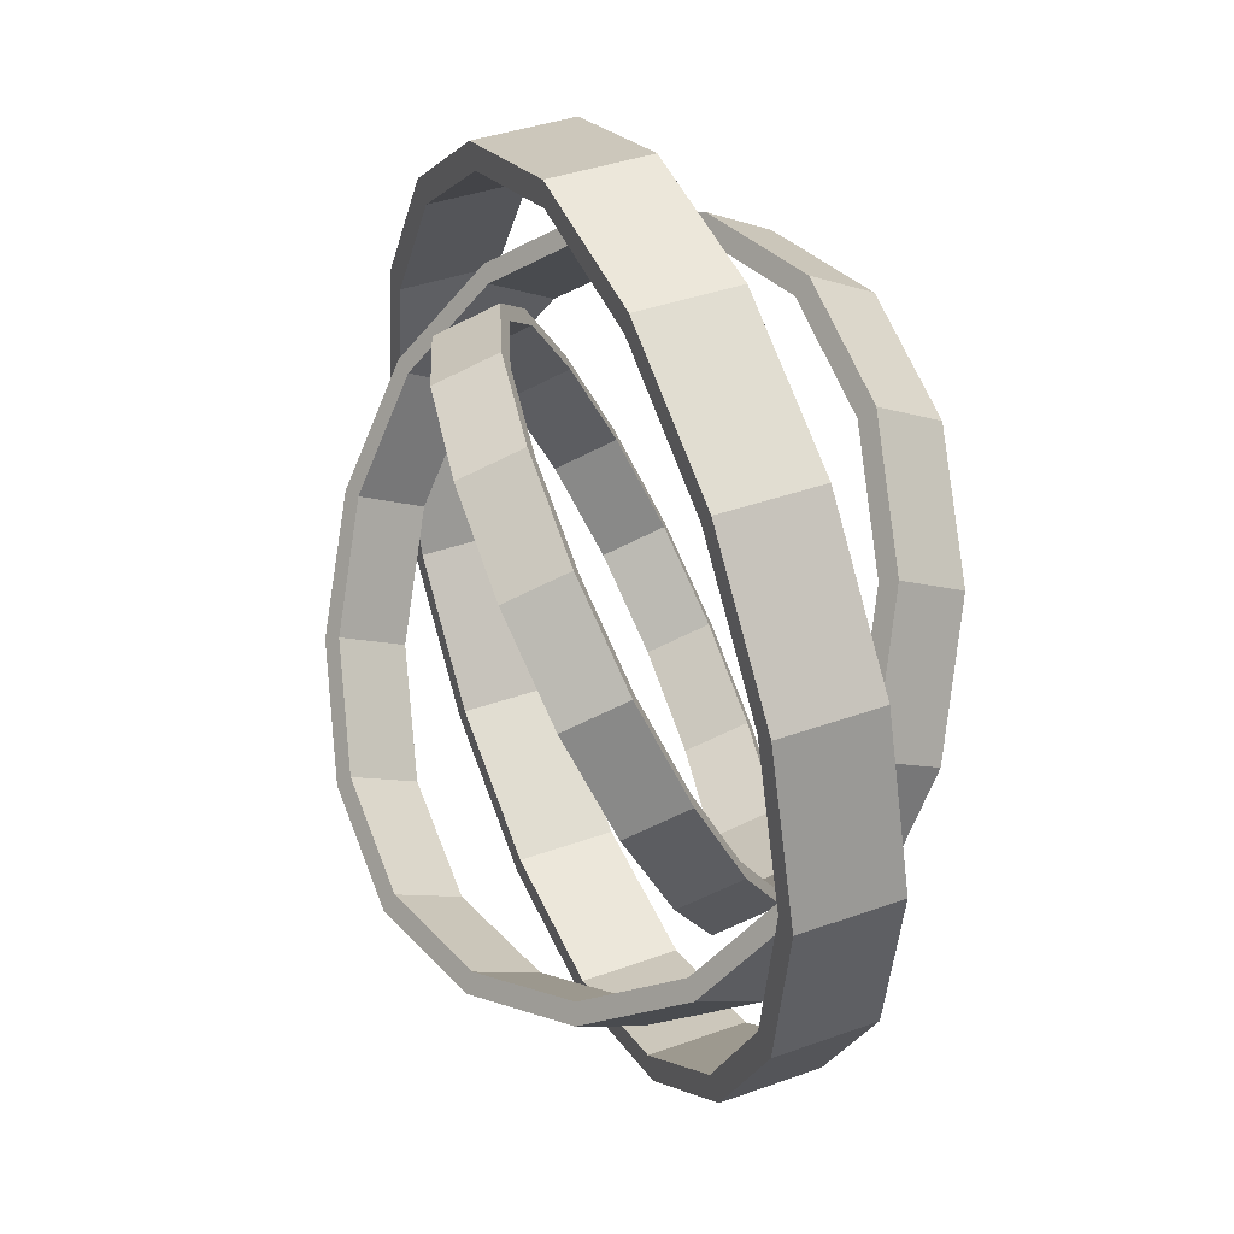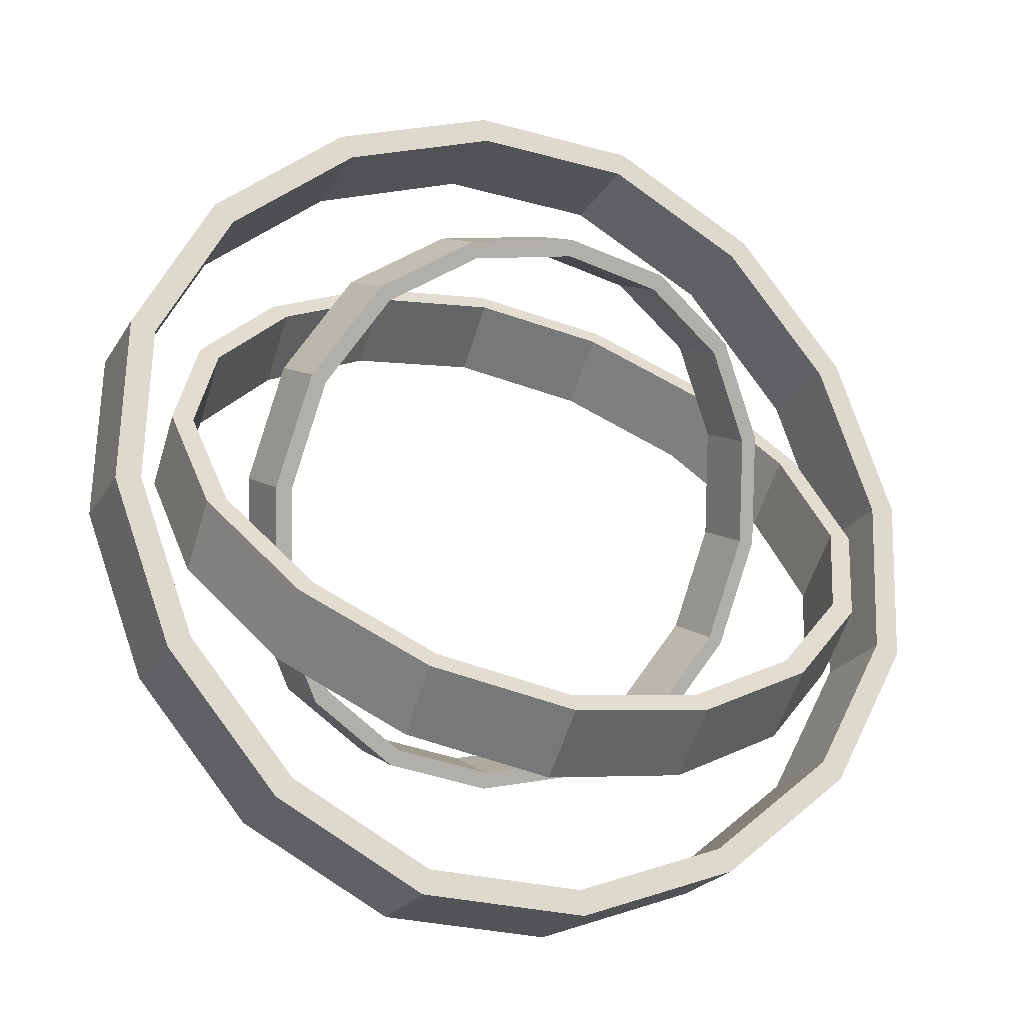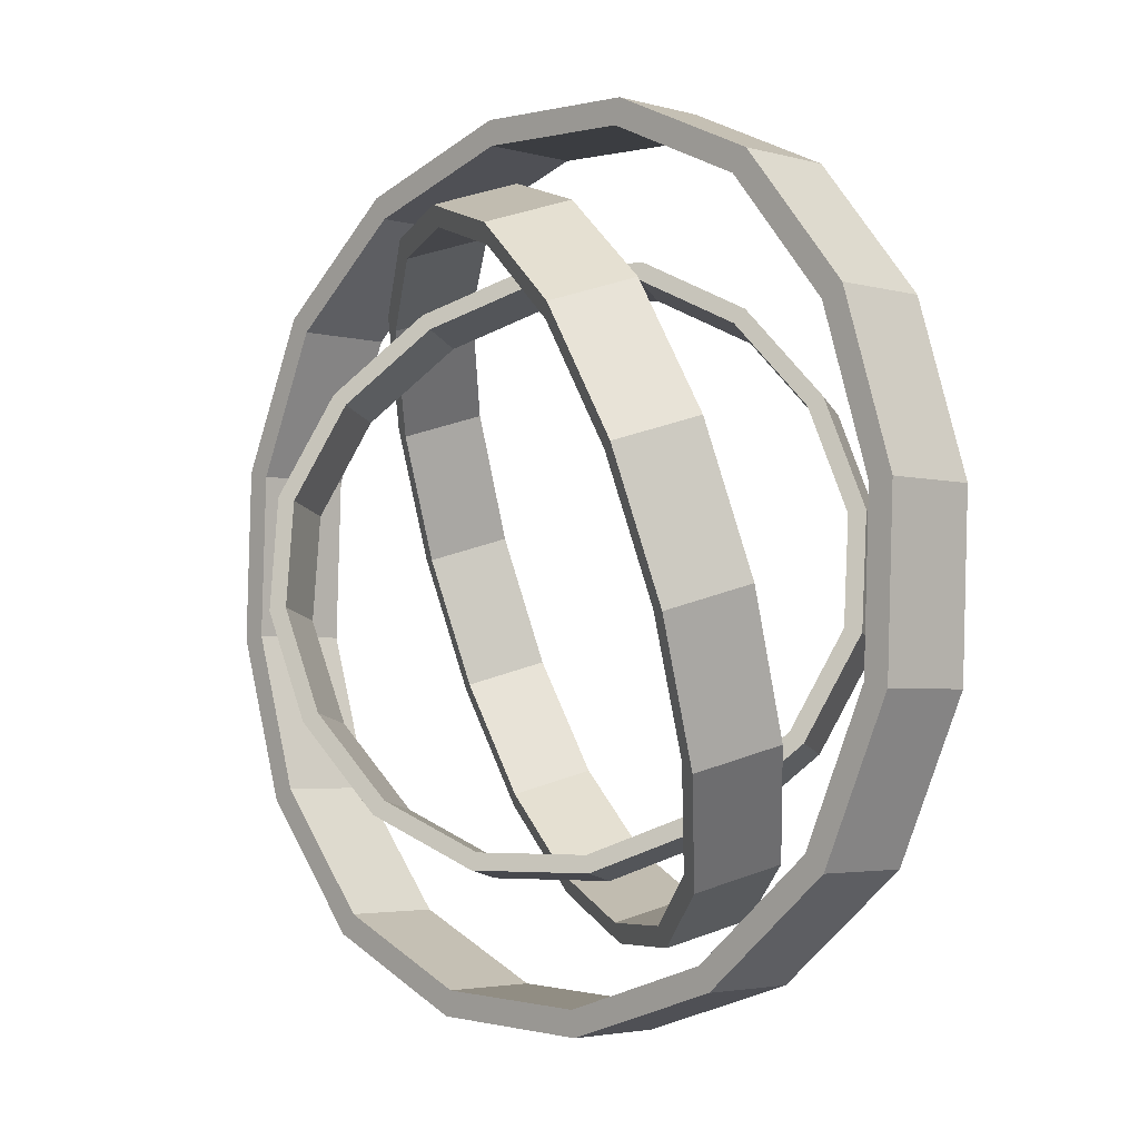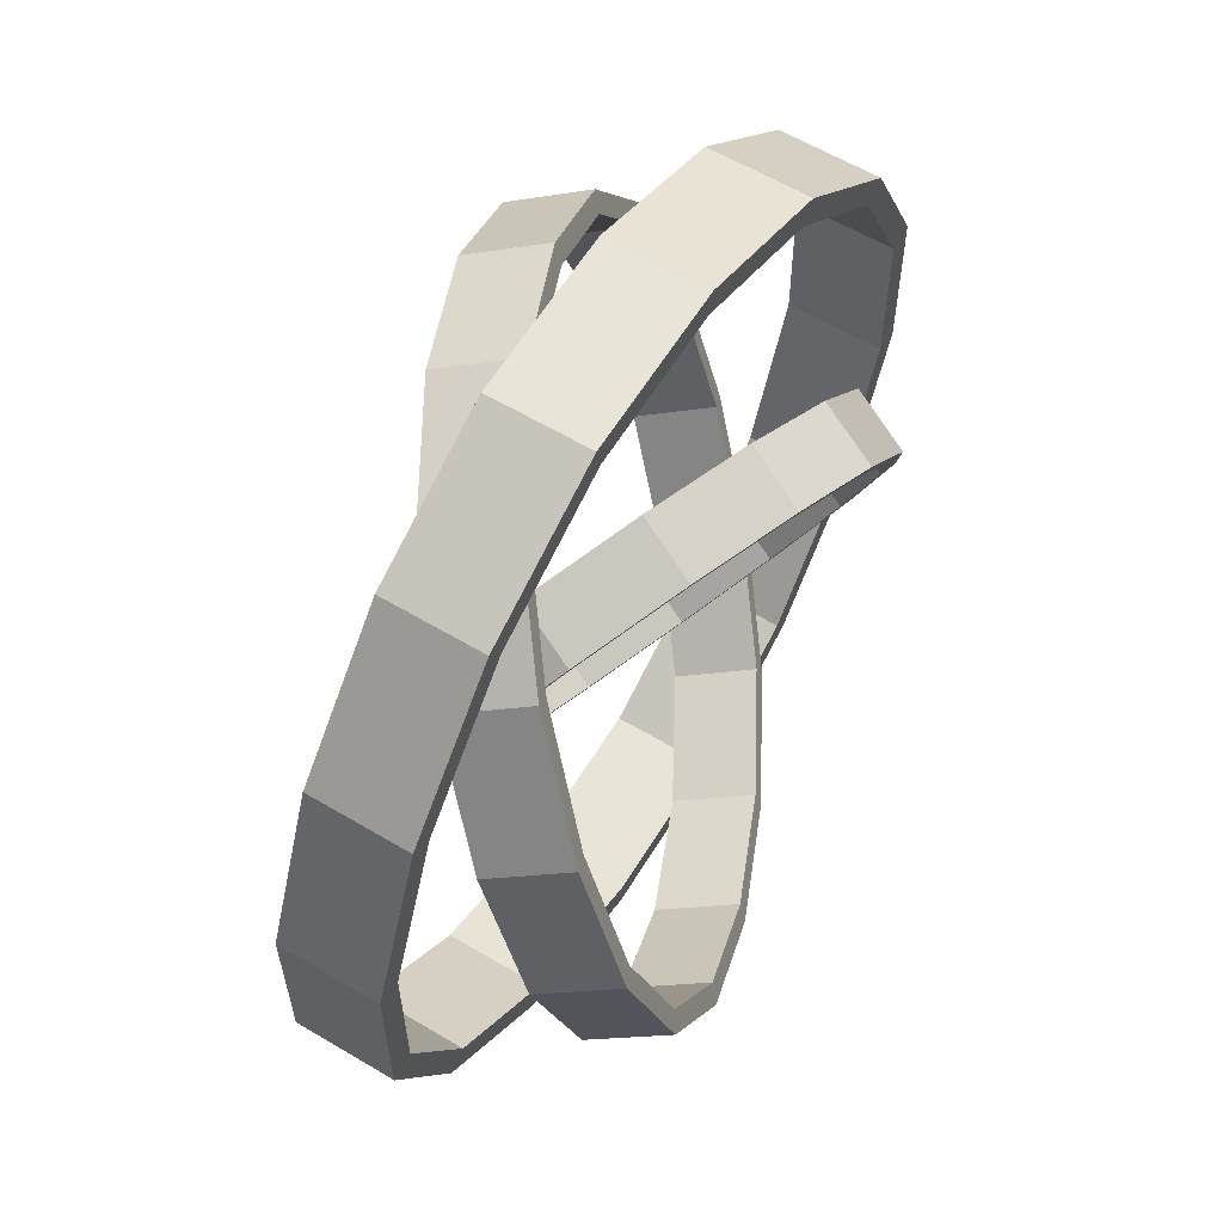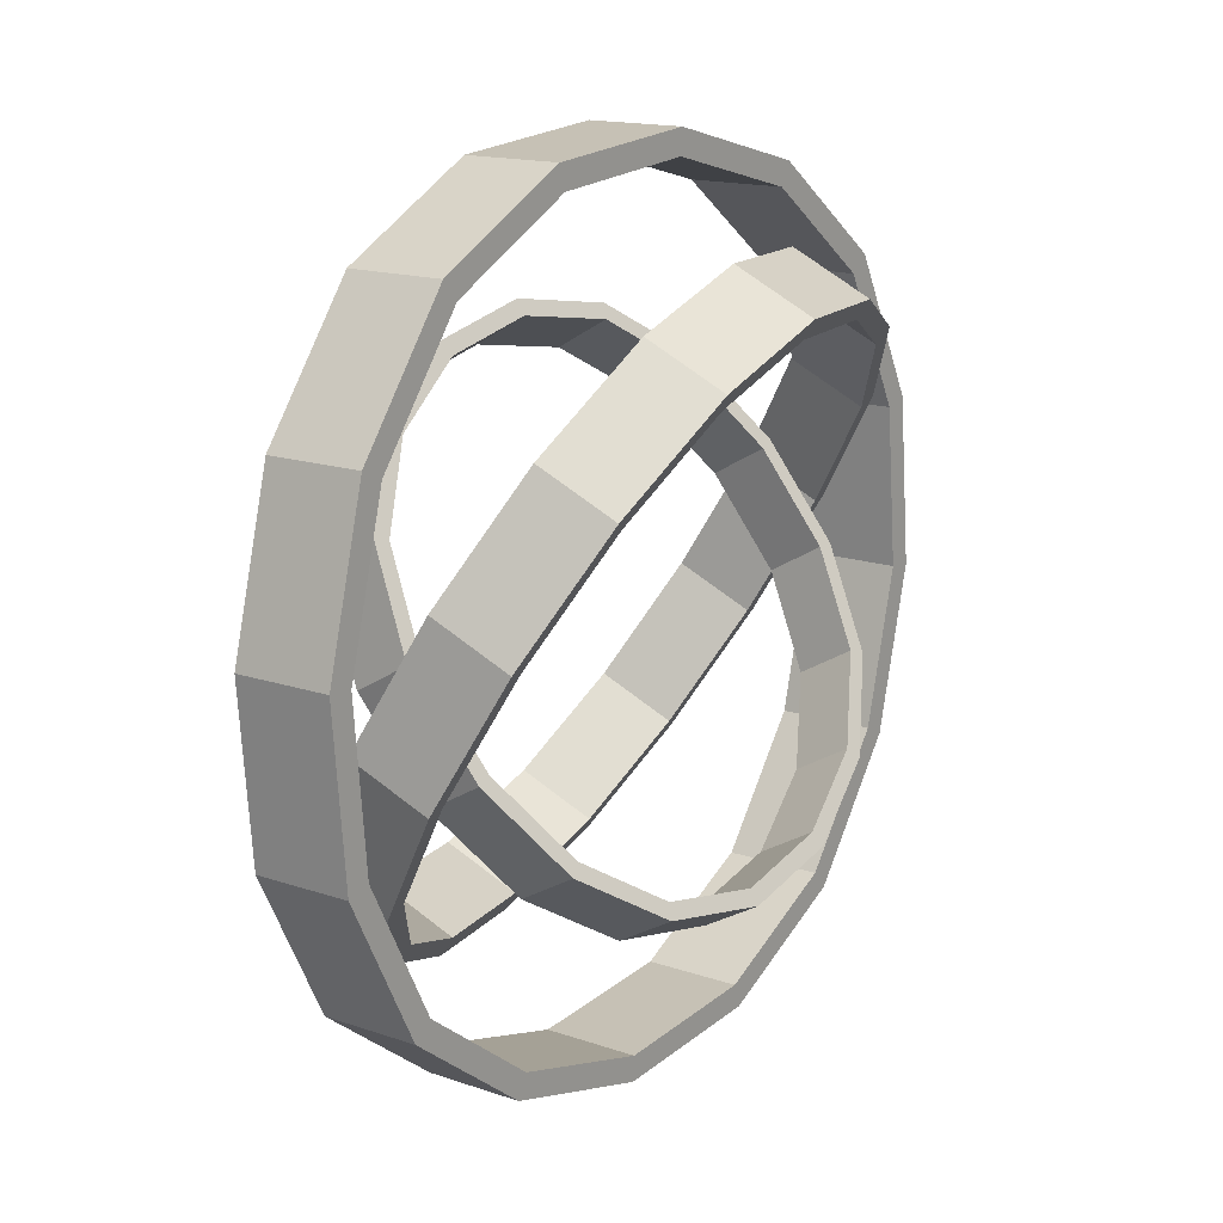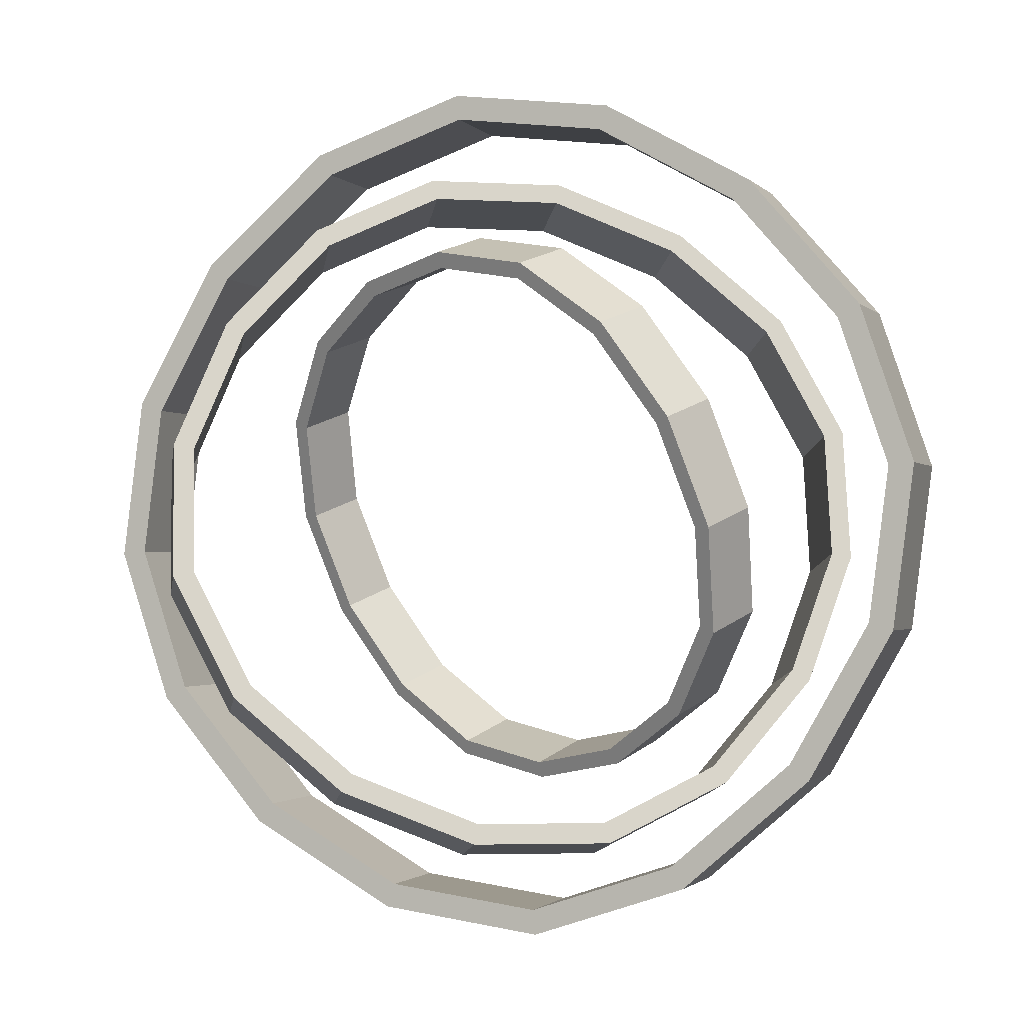
<metadata>
{"format":"obj","ext":"obj","renderer":"f3d","projection":"perspective","resolution":1024,"background":"white","views":[{"elev":-67.7,"azim":153.9,"up":"+Y"},{"elev":-56.4,"azim":-144.4,"up":"+Z"},{"elev":43.6,"azim":119.2,"up":"+Z"},{"elev":-18.4,"azim":159.9,"up":"+Z"},{"elev":-26.0,"azim":-4.5,"up":"+Y"},{"elev":23.0,"azim":-101.8,"up":"+Y"}]}
</metadata>
<code>
o Middle_Ring
v -0.1504 -0.03194 -0.88
v -0.1463 -0.02658 -0.8291
v -0.0125 0.1482 0.8291
v -0.008397 0.1535 0.88
v -0.6144 -0.6379 0.1168
v -0.5834 -0.5975 0.11
v 0.4247 0.7191 -0.11
v 0.4556 0.7595 -0.1168
v 0.4063 0.6951 0.2035
v 0.4359 0.7339 0.218
v 0.3136 0.574 0.4949
v 0.3381 0.606 0.5258
v 0.1667 0.3822 0.7181
v 0.183 0.4035 0.7615
v 0.516 0.5094 -0.4049
v 0.5423 0.5438 -0.4316
v -0.5423 -0.5438 0.4316
v -0.516 -0.5094 0.4049
v -0.399 -0.3567 0.6867
v -0.3803 -0.3322 0.6464
v -0.2031 -0.1008 0.7989
v -0.212 -0.1123 0.8477
v -0.3255 -0.2607 -0.7181
v -0.3418 -0.2819 -0.7615
v 0.3803 0.3322 -0.6464
v 0.399 0.3567 -0.6867
v -0.4969 -0.4844 -0.5258
v -0.4724 -0.4525 -0.4949
v 0.2031 0.1008 -0.7989
v 0.212 0.1123 -0.8477
v -0.5947 -0.6123 -0.218
v -0.5651 -0.5735 -0.2035
v -0.4359 -0.7339 -0.218
v -0.4063 -0.6951 -0.2035
v -0.3381 -0.606 -0.5258
v -0.3136 -0.574 -0.4949
v -0.1667 -0.3822 -0.7181
v -0.183 -0.4035 -0.7615
v -0.04433 -0.2224 0.7989
v -0.05316 -0.2339 0.8477
v -0.2402 -0.4783 0.6867
v -0.2215 -0.4538 0.6464
v -0.3835 -0.6654 0.4316
v -0.3572 -0.631 0.4049
v 0.3418 0.2819 0.7615
v 0.3255 0.2607 0.7181
v 0.4969 0.4844 0.5258
v 0.4724 0.4525 0.4949
v 0.5651 0.5735 0.2035
v 0.5947 0.6123 0.218
v 0.5834 0.5975 -0.11
v 0.6144 0.6379 -0.1168
v 0.04433 0.2224 -0.7989
v 0.05316 0.2339 -0.8477
v 0.2215 0.4538 -0.6464
v 0.2402 0.4783 -0.6867
v 0.3572 0.631 -0.4049
v 0.3835 0.6654 -0.4316
v -0.4556 -0.7595 0.1168
v -0.4247 -0.7191 0.11
v 0.1463 0.02658 0.8291
v 0.1504 0.03194 0.88
v 0.008397 -0.1535 -0.88
v 0.0125 -0.1482 -0.8291
f 9 11 12 10
f 11 13 14 12
f 7 9 10 8
f 4 14 13 3
f 17 19 20 18
f 19 22 21 20
f 3 21 22 4
f 5 17 18 6
f 24 27 28 23
f 27 31 32 28
f 1 24 23 2
f 6 32 31 5
f 51 15 16 52
f 63 30 29 64
f 26 16 15 25
f 30 26 25 29
f 59 33 34 60
f 36 34 33 35
f 64 37 38 63
f 37 36 35 38
f 60 44 43 59
f 62 40 39 61
f 42 39 40 41
f 53 55 56 54
f 55 57 58 56
f 44 42 41 43
f 52 50 49 51
f 50 47 48 49
f 61 46 45 62
f 47 45 46 48
f 8 58 57 7
f 2 53 54 1
f 51 7 57 15
f 52 16 58 8
f 59 5 31 33
f 60 34 32 6
f 60 6 18 44
f 59 43 17 5
f 63 1 54 30
f 64 29 53 2
f 37 23 28 36
f 38 35 27 24
f 47 12 14 45
f 48 46 13 11
f 50 10 12 47
f 49 48 11 9
f 64 2 23 37
f 63 38 24 1
f 42 20 21 39
f 41 40 22 19
f 26 56 58 16
f 25 15 57 55
f 44 18 20 42
f 43 41 19 17
f 30 54 56 26
f 29 25 55 53
f 61 3 13 46
f 62 45 14 4
f 62 4 22 40
f 61 39 21 3
f 36 28 32 34
f 35 33 31 27
f 52 8 10 50
f 51 49 9 7
o Inner_Ring
v 0.02555 -0.704 -0.1203
v 0.02126 -0.6633 -0.117
v -0.1185 0.6633 -0.01
v -0.1228 0.704 -0.006718
v -0.6076 -0.09343 0.3645
v -0.5753 -0.08803 0.3397
v 0.478 0.08803 -0.4668
v 0.5103 0.09343 -0.4915
v 0.4075 0.3239 -0.4128
v 0.4351 0.3453 -0.4339
v 0.2657 0.5171 -0.3042
v 0.2853 0.5494 -0.3192
v 0.08064 0.6391 -0.1625
v 0.08987 0.6782 -0.1696
v 0.5561 -0.1628 -0.325
v 0.5871 -0.1744 -0.3488
v -0.5871 0.1744 0.3488
v -0.5561 0.1628 0.325
v -0.4848 0.4206 0.2705
v -0.4592 0.396 0.2509
v -0.3058 0.5745 0.1334
v -0.3228 0.6092 0.1464
v -0.1779 -0.6391 0.03546
v -0.1871 -0.6782 0.04253
v 0.4592 -0.396 -0.2509
v 0.4848 -0.4206 -0.2705
v -0.3826 -0.5494 0.1922
v -0.363 -0.5171 0.1772
v 0.3058 -0.5745 -0.1334
v 0.3228 -0.6092 -0.1464
v -0.5323 -0.3453 0.3068
v -0.5048 -0.3239 0.2857
v -0.4351 -0.3453 0.4339
v -0.4075 -0.3239 0.4128
v -0.2853 -0.5494 0.3192
v -0.2657 -0.5171 0.3042
v -0.08064 -0.6391 0.1625
v -0.08987 -0.6782 0.1696
v -0.2085 0.5745 0.2604
v -0.2255 0.6092 0.2734
v -0.3876 0.4206 0.3975
v -0.362 0.396 0.3779
v -0.4898 0.1744 0.4758
v -0.4588 0.1628 0.452
v 0.1871 0.6782 -0.04253
v 0.1779 0.6391 -0.03546
v 0.3826 0.5494 -0.1922
v 0.363 0.5171 -0.1772
v 0.5048 0.3239 -0.2857
v 0.5323 0.3453 -0.3068
v 0.5753 0.08803 -0.3397
v 0.6076 0.09343 -0.3645
v 0.2085 -0.5745 -0.2604
v 0.2255 -0.6092 -0.2734
v 0.362 -0.396 -0.3779
v 0.3876 -0.4206 -0.3975
v 0.4588 -0.1628 -0.452
v 0.4898 -0.1744 -0.4758
v -0.5103 -0.09343 0.4915
v -0.478 -0.08803 0.4668
v -0.02126 0.6633 0.117
v -0.02555 0.704 0.1203
v 0.1228 -0.704 0.006718
v 0.1185 -0.6633 0.01
f 73 75 76 74
f 75 77 78 76
f 71 73 74 72
f 68 78 77 67
f 81 83 84 82
f 83 86 85 84
f 67 85 86 68
f 69 81 82 70
f 88 91 92 87
f 91 95 96 92
f 65 88 87 66
f 70 96 95 69
f 115 79 80 116
f 127 94 93 128
f 90 80 79 89
f 94 90 89 93
f 123 97 98 124
f 100 98 97 99
f 128 101 102 127
f 101 100 99 102
f 124 108 107 123
f 126 104 103 125
f 106 103 104 105
f 117 119 120 118
f 119 121 122 120
f 108 106 105 107
f 116 114 113 115
f 114 111 112 113
f 125 110 109 126
f 111 109 110 112
f 72 122 121 71
f 66 117 118 65
f 115 71 121 79
f 116 80 122 72
f 123 69 95 97
f 124 98 96 70
f 124 70 82 108
f 123 107 81 69
f 127 65 118 94
f 128 93 117 66
f 101 87 92 100
f 102 99 91 88
f 111 76 78 109
f 112 110 77 75
f 114 74 76 111
f 113 112 75 73
f 128 66 87 101
f 127 102 88 65
f 106 84 85 103
f 105 104 86 83
f 90 120 122 80
f 89 79 121 119
f 108 82 84 106
f 107 105 83 81
f 94 118 120 90
f 93 89 119 117
f 125 67 77 110
f 126 109 78 68
f 126 68 86 104
f 125 103 85 67
f 100 92 96 98
f 99 97 95 91
f 116 72 74 114
f 115 113 73 71
o Outer_Ring
v 0.3923 -0.2004 -0.9773
v 0.3643 -0.1861 -0.9244
v -0.5481 0.2799 0.8019
v -0.5761 0.2942 0.8548
v -0.5761 -0.902 -0.06102
v -0.5481 -0.8471 -0.06103
v 0.3643 0.9409 -0.06146
v 0.3923 0.9958 -0.06147
v 0.158 0.9502 0.2552
v 0.172 1.006 0.2767
v -0.09193 0.8226 0.5327
v -0.09193 0.8709 0.5697
v -0.3419 0.588 0.7283
v -0.3559 0.6232 0.7763
v 0.6766 0.6855 -0.2556
v 0.7133 0.7294 -0.2771
v -0.7133 -0.7294 0.2771
v -0.6766 -0.6855 0.2556
v -0.759 -0.4364 0.57
v -0.7199 -0.4081 0.533
v -0.6766 -0.06796 0.7284
v -0.7133 -0.07727 0.7764
v 0.158 -0.4942 -0.8508
v 0.172 -0.5295 -0.8987
v 0.7199 0.4081 -0.533
v 0.759 0.4364 -0.57
v -0.09193 -0.7772 -0.6922
v -0.09193 -0.7288 -0.6552
v 0.6766 0.06796 -0.7284
v 0.7133 0.07727 -0.7764
v -0.3559 -0.9119 -0.3992
v -0.3419 -0.8564 -0.3777
v -0.172 -1.006 -0.2767
v -0.158 -0.9502 -0.2552
v 0.09193 -0.8709 -0.5697
v 0.09193 -0.8226 -0.5327
v 0.3419 -0.588 -0.7283
v 0.3559 -0.6232 -0.7763
v -0.4928 -0.1617 0.8509
v -0.5295 -0.1711 0.8989
v -0.5752 -0.5302 0.6925
v -0.5361 -0.5019 0.6555
v -0.5295 -0.8232 0.3996
v -0.4928 -0.7793 0.3781
v -0.172 0.5295 0.8987
v -0.158 0.4942 0.8508
v 0.09193 0.7772 0.6922
v 0.09193 0.7288 0.6552
v 0.3419 0.8564 0.3777
v 0.3559 0.9119 0.3992
v 0.5481 0.8471 0.06103
v 0.5761 0.902 0.06102
v 0.4928 0.1617 -0.8509
v 0.5295 0.1711 -0.8989
v 0.5361 0.5019 -0.6555
v 0.5752 0.5302 -0.6925
v 0.4928 0.7793 -0.3781
v 0.5295 0.8232 -0.3996
v -0.3923 -0.9958 0.06147
v -0.3643 -0.9409 0.06146
v -0.3643 0.1861 0.9244
v -0.3923 0.2004 0.9773
v 0.5761 -0.2942 -0.8548
v 0.5481 -0.2799 -0.8019
f 137 139 140 138
f 139 141 142 140
f 135 137 138 136
f 132 142 141 131
f 145 147 148 146
f 147 150 149 148
f 131 149 150 132
f 133 145 146 134
f 152 155 156 151
f 155 159 160 156
f 129 152 151 130
f 134 160 159 133
f 179 143 144 180
f 191 158 157 192
f 154 144 143 153
f 158 154 153 157
f 187 161 162 188
f 164 162 161 163
f 192 165 166 191
f 165 164 163 166
f 188 172 171 187
f 190 168 167 189
f 170 167 168 169
f 181 183 184 182
f 183 185 186 184
f 172 170 169 171
f 180 178 177 179
f 178 175 176 177
f 189 174 173 190
f 175 173 174 176
f 136 186 185 135
f 130 181 182 129
f 179 135 185 143
f 180 144 186 136
f 187 133 159 161
f 188 162 160 134
f 188 134 146 172
f 187 171 145 133
f 191 129 182 158
f 192 157 181 130
f 165 151 156 164
f 166 163 155 152
f 175 140 142 173
f 176 174 141 139
f 178 138 140 175
f 177 176 139 137
f 192 130 151 165
f 191 166 152 129
f 170 148 149 167
f 169 168 150 147
f 154 184 186 144
f 153 143 185 183
f 172 146 148 170
f 171 169 147 145
f 158 182 184 154
f 157 153 183 181
f 189 131 141 174
f 190 173 142 132
f 190 132 150 168
f 189 167 149 131
f 164 156 160 162
f 163 161 159 155
f 180 136 138 178
f 179 177 137 135

</code>
